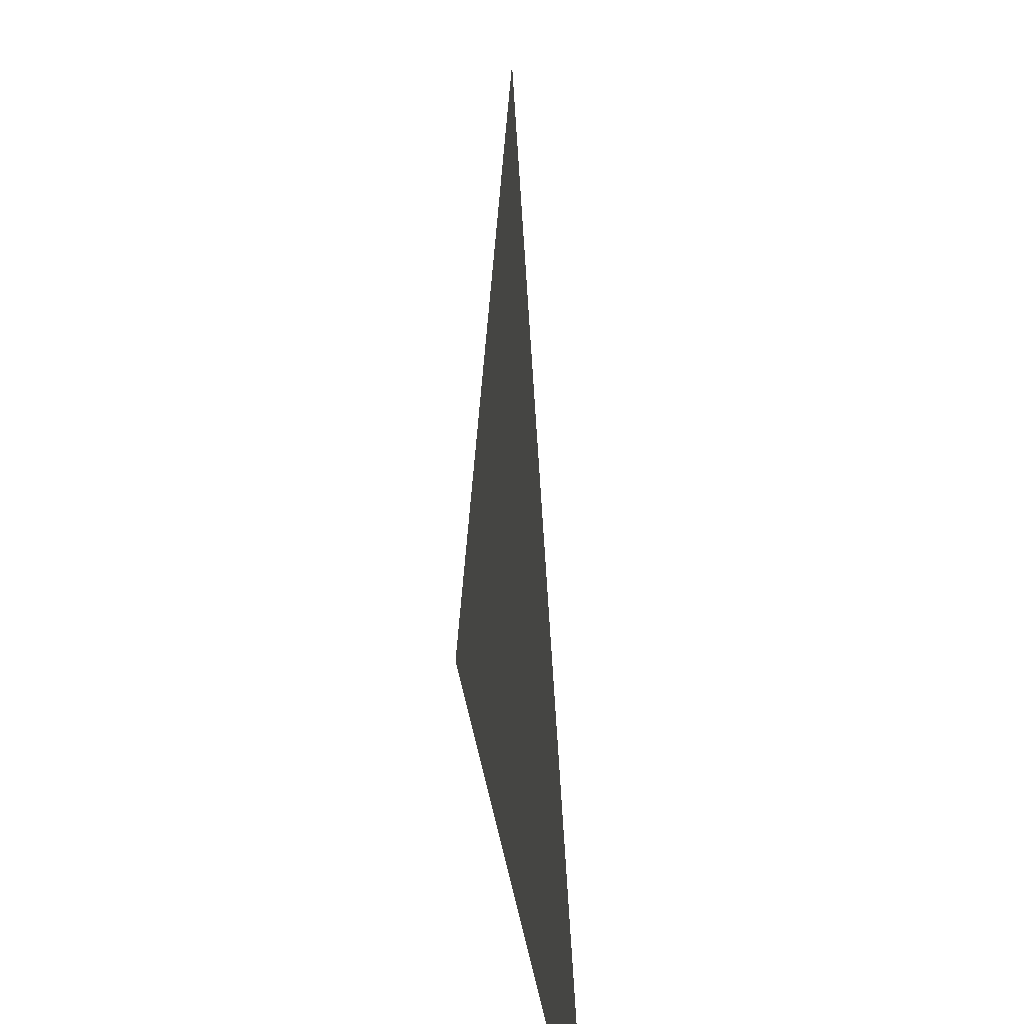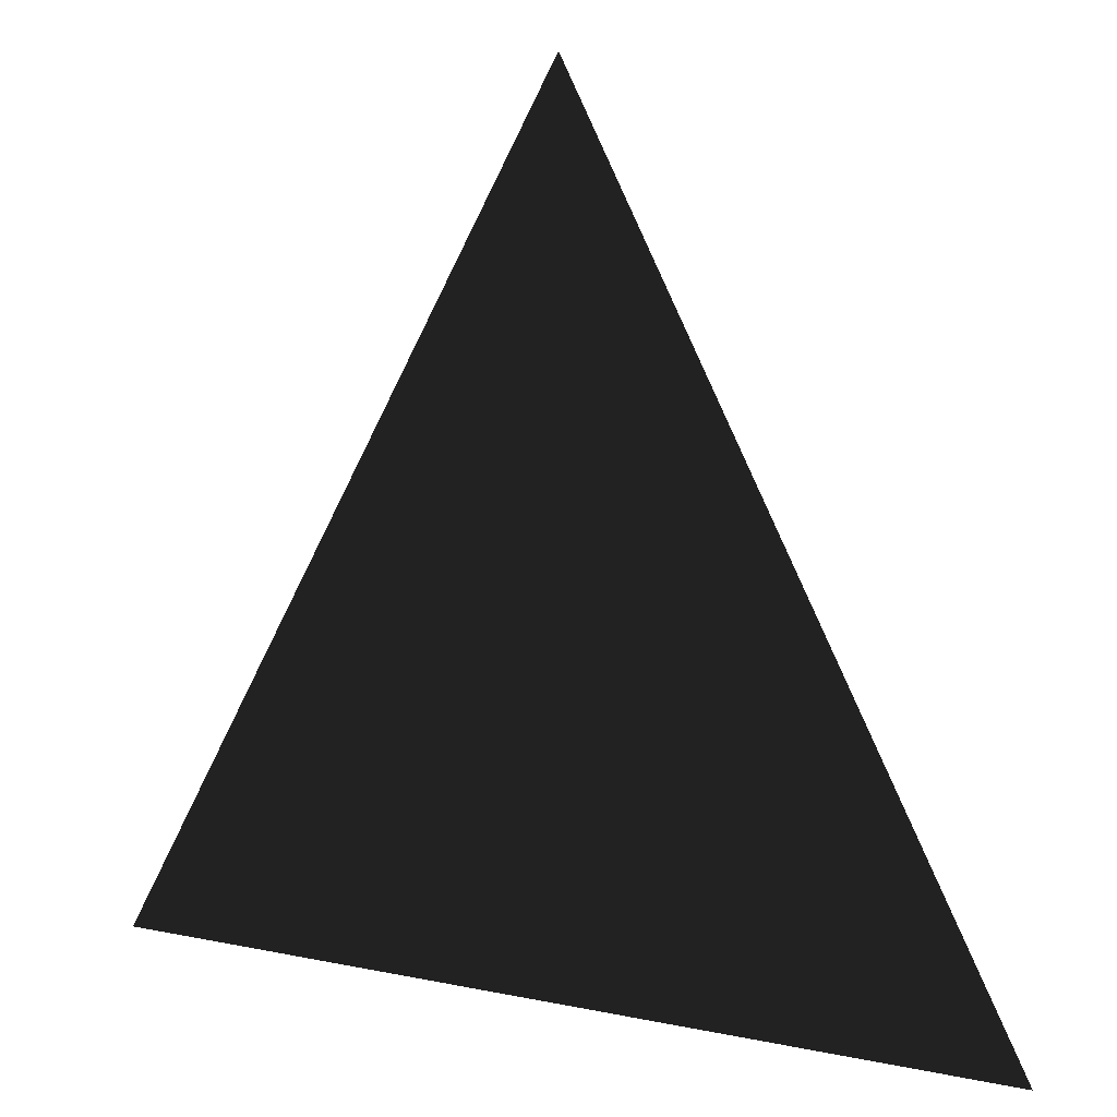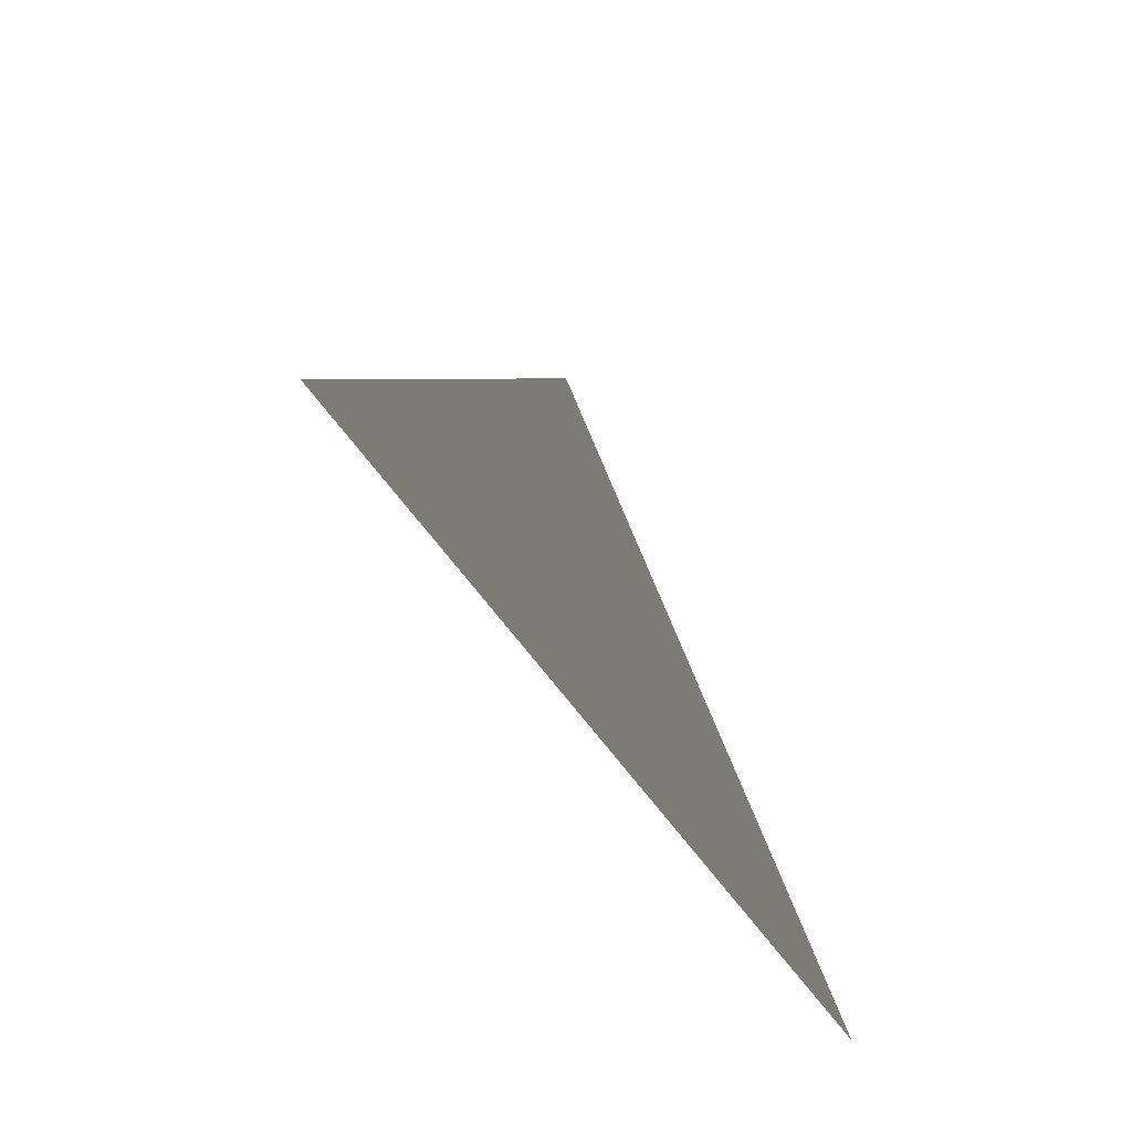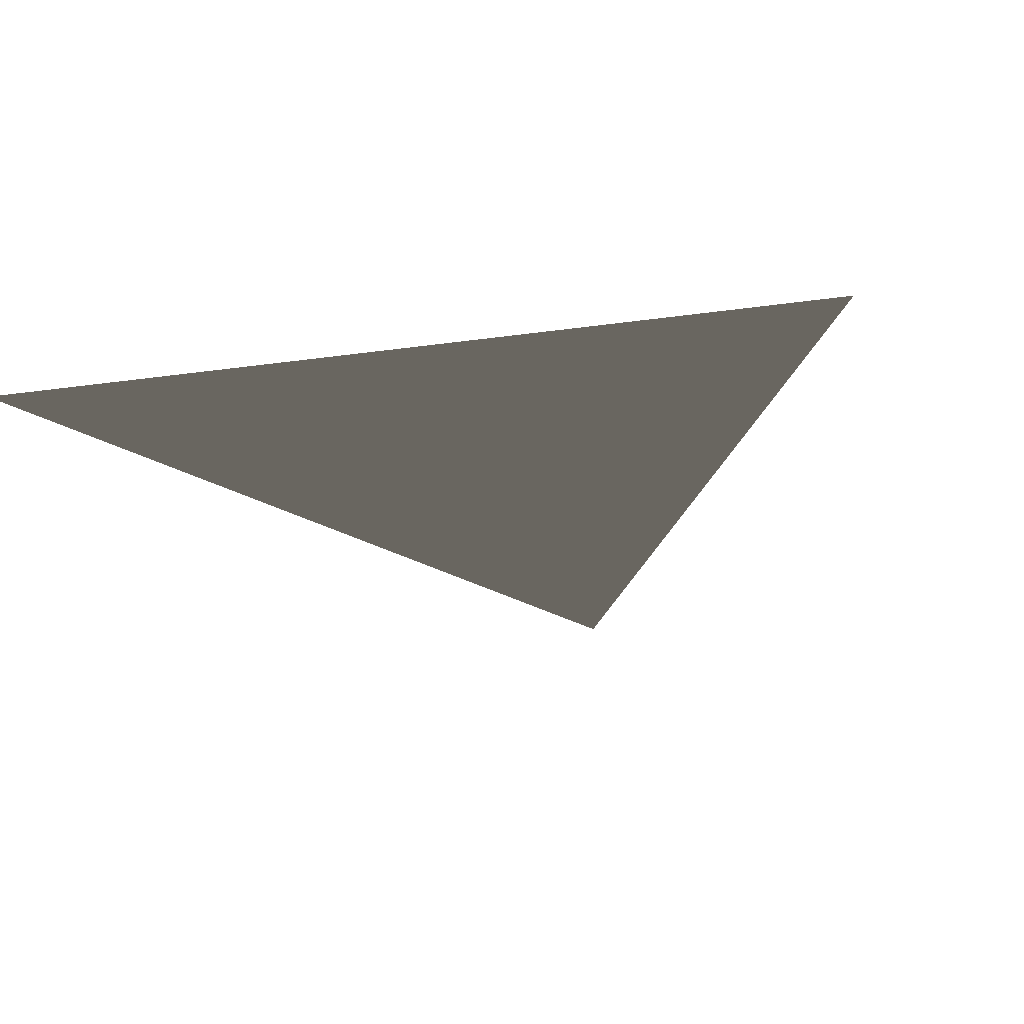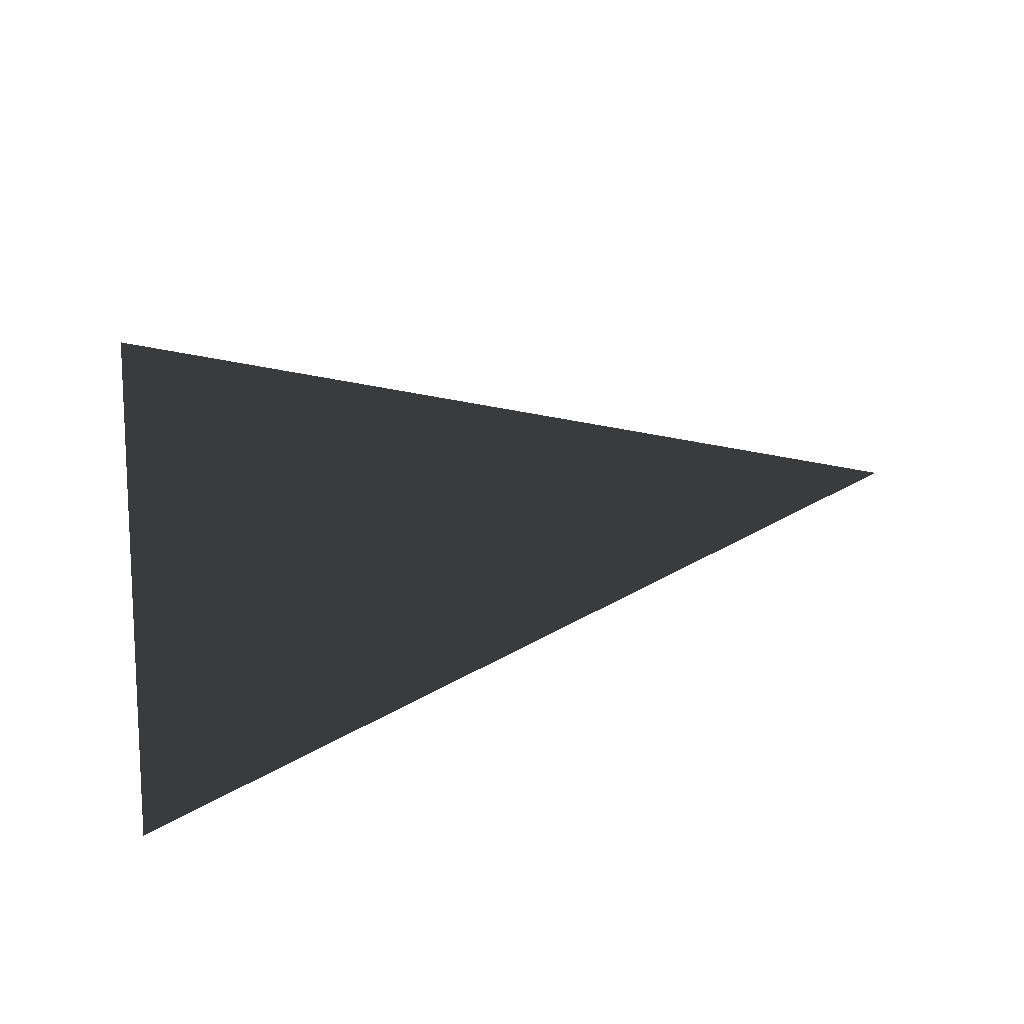
<metadata>
{"format":"obj","ext":"obj","renderer":"f3d","projection":"perspective","resolution":1024,"background":"white","views":[{"elev":28.9,"azim":81.3,"up":"+Y"},{"elev":20.9,"azim":19.8,"up":"+Y"},{"elev":72.5,"azim":-128.9,"up":"+Y"},{"elev":-21.9,"azim":14.5,"up":"+Z"},{"elev":38.1,"azim":80.1,"up":"+Z"}]}
</metadata>
<code>
v -0.5 -0.5 0
v 0 0.5 0
v 0.5 -0.5 0
f 1 2 3

</code>
